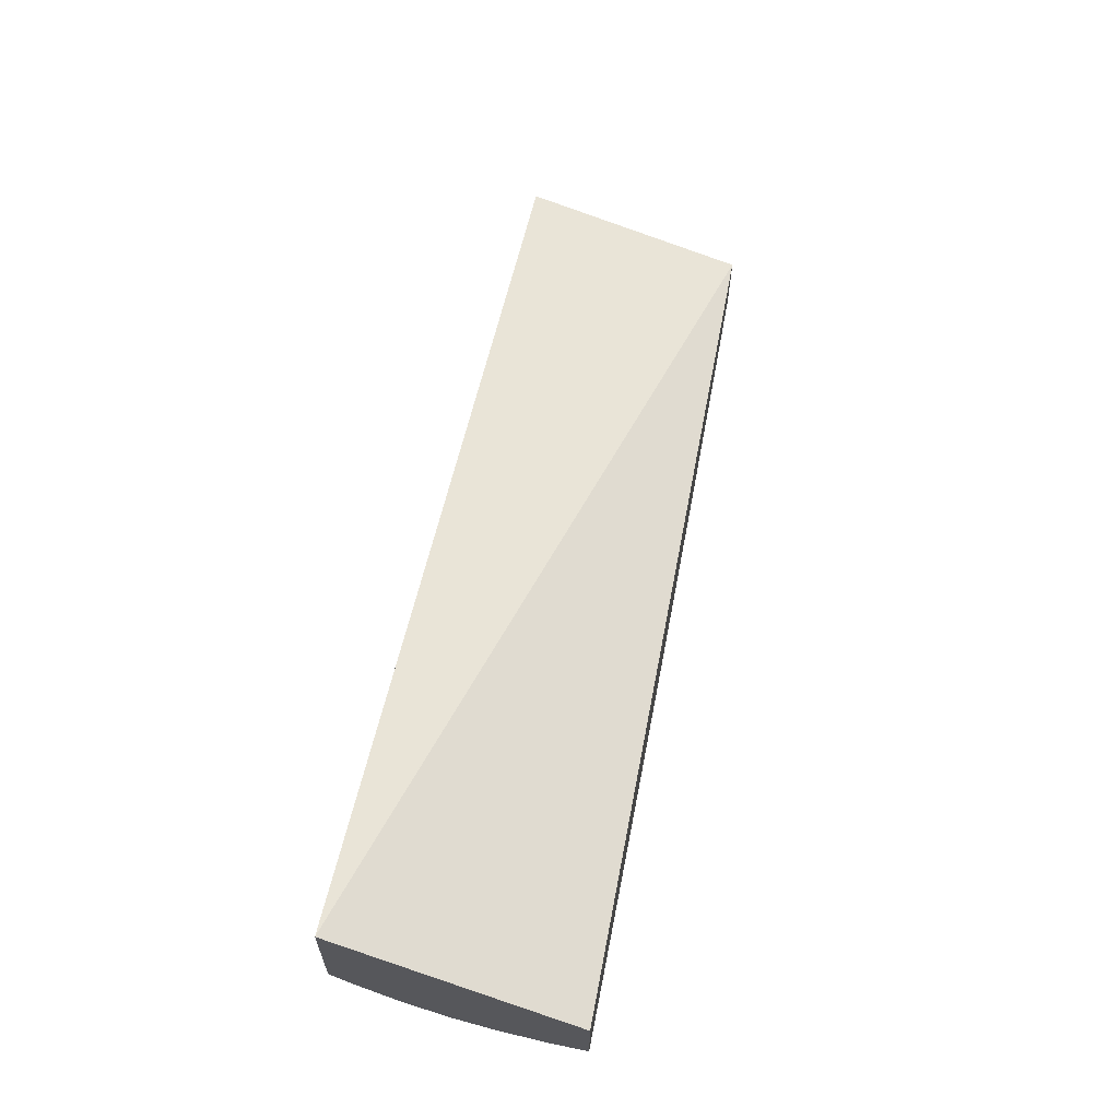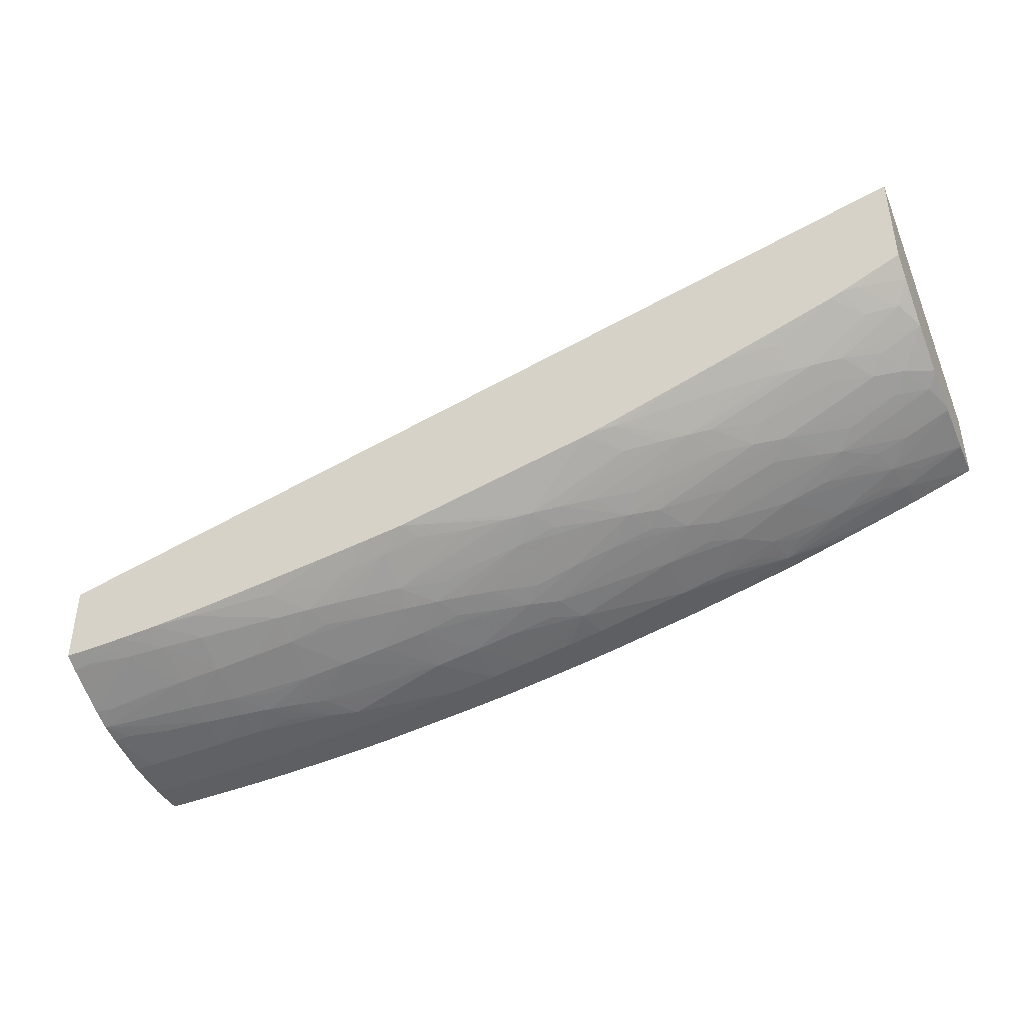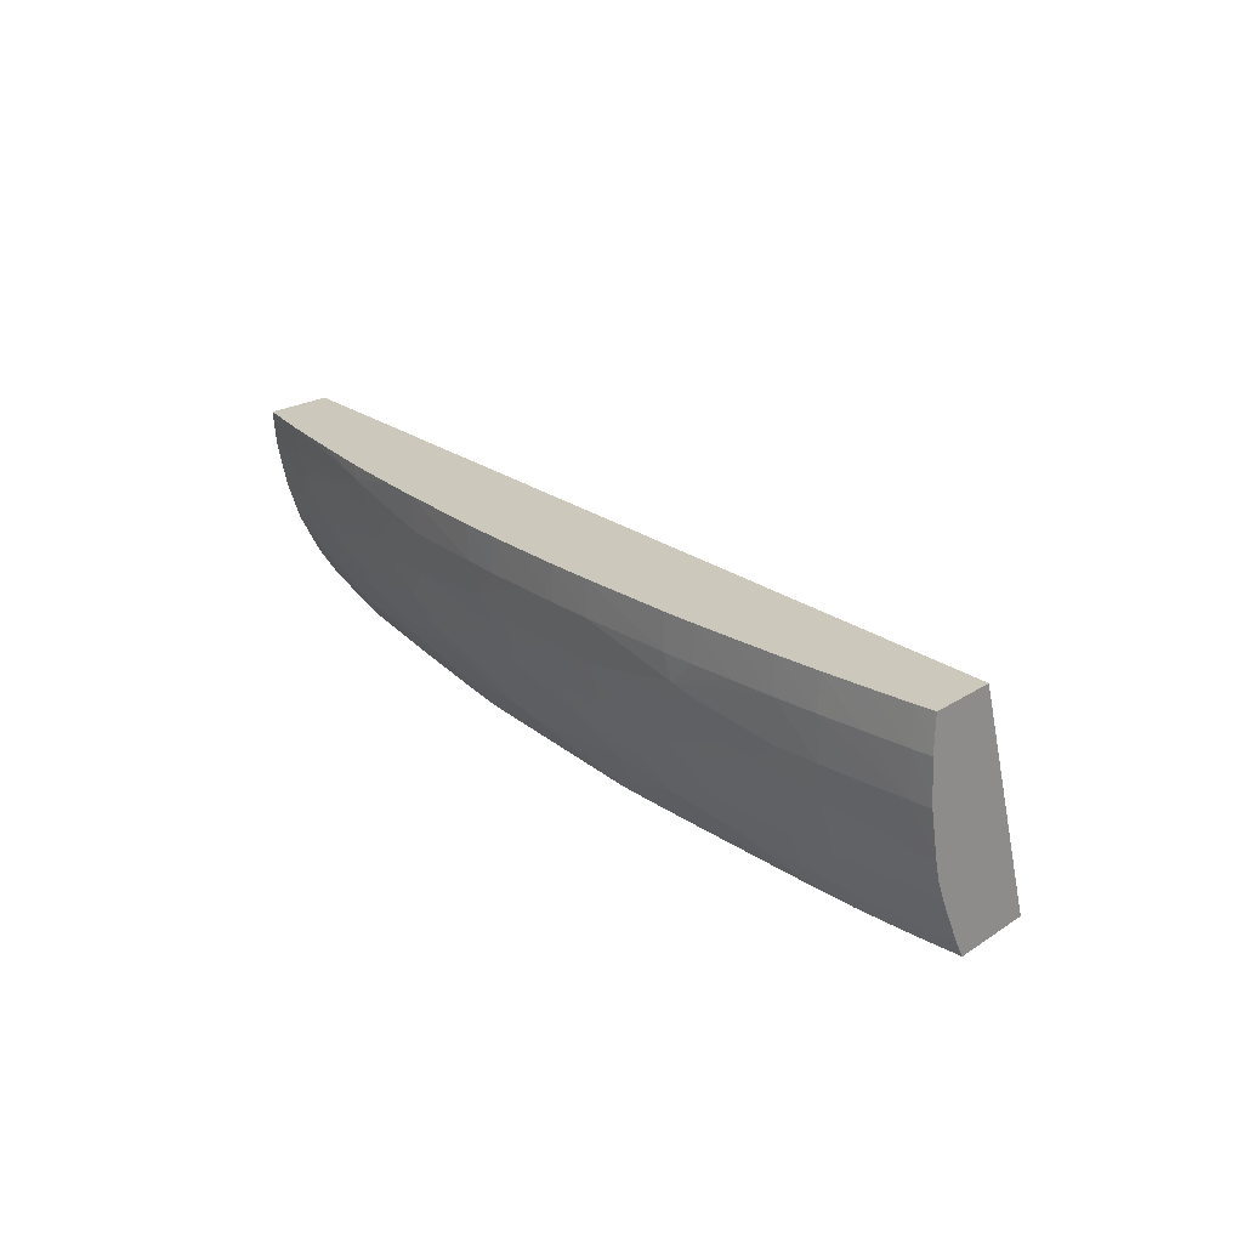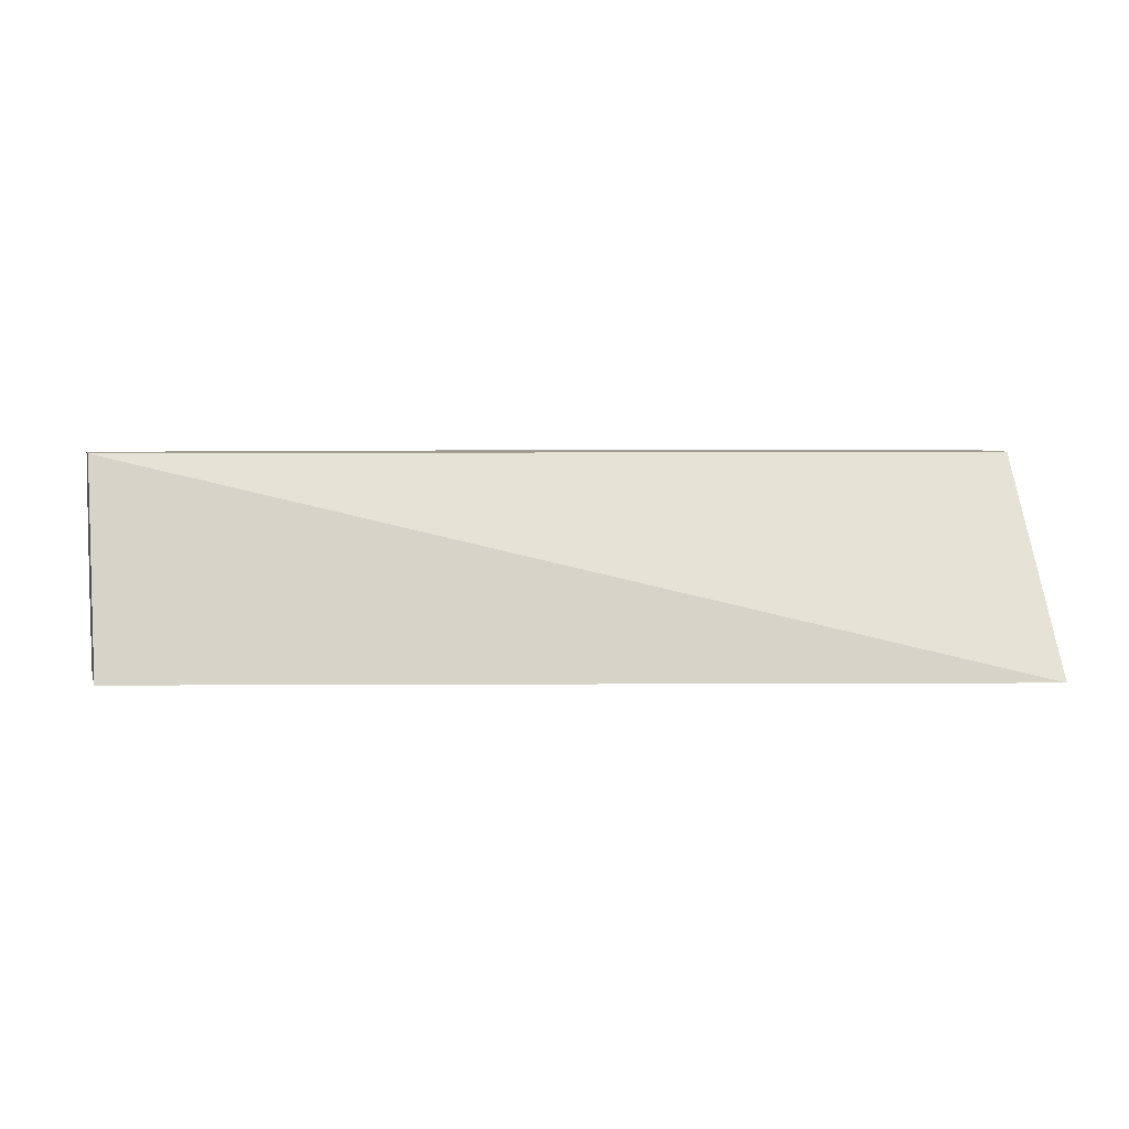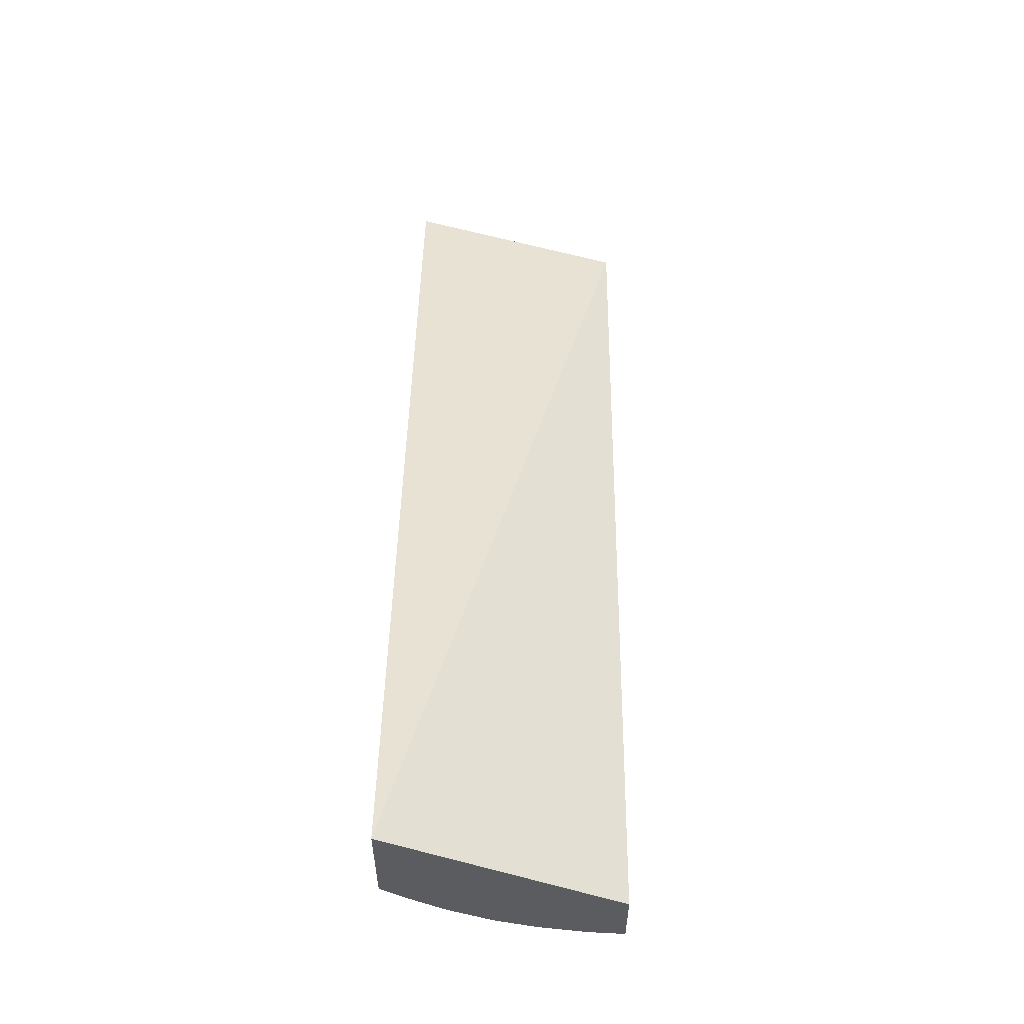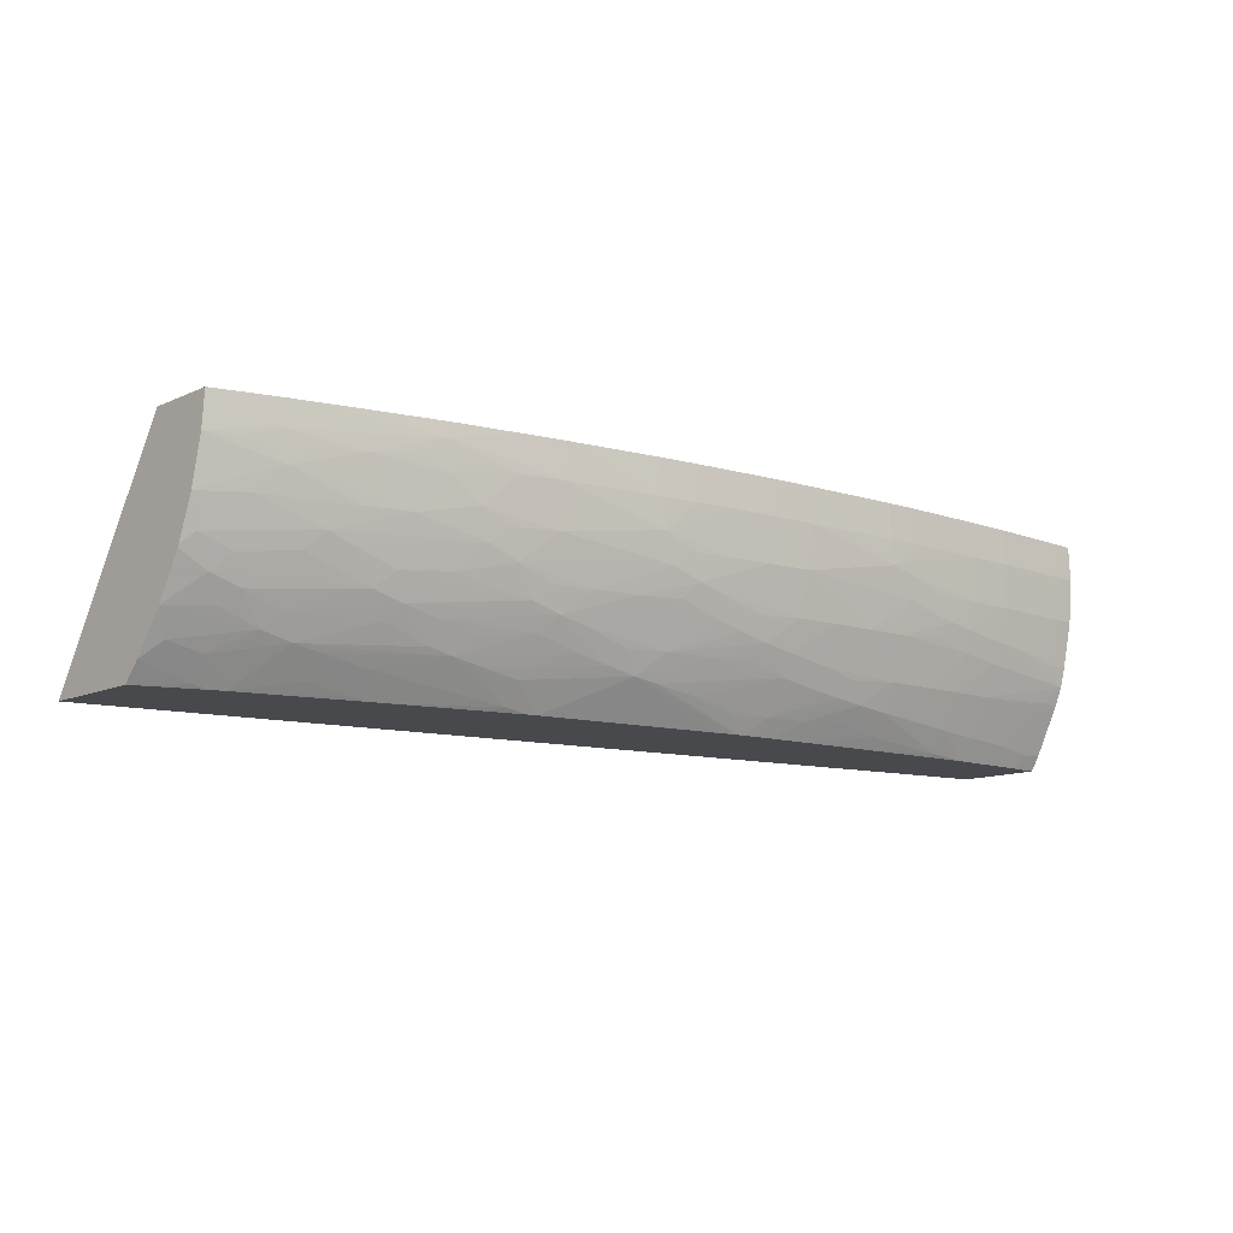
<metadata>
{"format":"obj","ext":"obj","renderer":"f3d","projection":"perspective","resolution":1024,"background":"white","views":[{"elev":62.4,"azim":100.5,"up":"+Z"},{"elev":-41.4,"azim":24.0,"up":"+Z"},{"elev":22.1,"azim":-138.1,"up":"+Y"},{"elev":4.7,"azim":-14.9,"up":"+Y"},{"elev":55.4,"azim":90.8,"up":"+Z"},{"elev":-12.2,"azim":136.4,"up":"+Y"}]}
</metadata>
<code>
v 1.95 0.5938 -1.598
v 1.95 0.5708 -1.596
v 1.95 0.6123 -1.598
v 1.961 0.6123 -1.597
v 1.961 0.5938 -1.598
v 1.95 0.547 -1.592
v 1.961 0.5708 -1.596
v 1.95 0.6123 -1.562
v 1.984 0.6123 -1.597
v 2.007 0.6123 -1.596
v 1.984 0.5938 -1.597
v 1.96 0.5463 -1.591
v 1.951 0.5362 -1.589
v 1.95 0.5367 -1.589
v 2.007 0.5938 -1.596
v 1.984 0.5708 -1.595
v 1.984 0.5507 -1.591
v 1.95 0.4927 -1.524
v 2.444 0.4927 -1.402
v 2.444 0.6123 -1.473
v 2.03 0.6123 -1.595
v 1.96 0.5271 -1.585
v 1.95 0.5259 -1.585
v 1.95 0.5362 -1.589
v 2.007 0.5529 -1.591
v 2.007 0.5414 -1.587
v 2.007 0.5249 -1.581
v 2.03 0.5938 -1.595
v 2.007 0.5708 -1.594
v 1.95 0.4927 -1.568
v 2.444 0.4927 -1.458
v 2.444 0.6123 -1.51
v 2.053 0.6123 -1.593
v 1.984 0.5249 -1.582
v 1.984 0.5028 -1.572
v 1.95 0.5116 -1.578
v 2.03 0.5559 -1.59
v 2.03 0.5444 -1.586
v 2.03 0.5249 -1.579
v 2.007 0.5042 -1.571
v 2.03 0.5708 -1.593
v 2.053 0.5938 -1.593
v 2.089 0.581 -1.589
v 1.95 0.4932 -1.568
v 1.951 0.4927 -1.568
v 2.444 0.5026 -1.467
v 2.427 0.4927 -1.466
v 2.42 0.4947 -1.47
v 2.444 0.5938 -1.509
v 2.411 0.5991 -1.521
v 2.428 0.6123 -1.516
v 2.076 0.6123 -1.591
v 1.984 0.4927 -1.566
v 1.968 0.4927 -1.567
v 1.962 0.4998 -1.571
v 1.95 0.5008 -1.572
v 2.045 0.5583 -1.589
v 2.053 0.5495 -1.586
v 2.076 0.5479 -1.583
v 2.076 0.5249 -1.575
v 2.053 0.5249 -1.577
v 2.03 0.506 -1.57
v 2.007 0.4927 -1.565
v 2.076 0.5772 -1.59
v 2.053 0.5698 -1.591
v 2.076 0.5938 -1.591
v 2.093 0.5938 -1.59
v 2.145 0.5938 -1.583
v 2.145 0.5708 -1.58
v 2.098 0.5723 -1.586
v 2.076 0.5658 -1.587
v 2.06 0.5616 -1.588
v 2.437 0.5106 -1.476
v 2.444 0.5234 -1.482
v 2.412 0.4927 -1.472
v 2.42 0.5062 -1.48
v 2.444 0.5927 -1.508
v 2.408 0.5838 -1.52
v 2.419 0.5924 -1.517
v 2.401 0.6123 -1.525
v 2.412 0.6123 -1.521
v 2.399 0.5924 -1.524
v 2.374 0.5938 -1.532
v 2.34 0.6046 -1.543
v 2.093 0.6123 -1.59
v 2.099 0.5479 -1.58
v 2.122 0.5277 -1.57
v 2.1 0.523 -1.571
v 2.093 0.5121 -1.567
v 2.076 0.5104 -1.568
v 2.03 0.4946 -1.563
v 2.03 0.4927 -1.562
v 2.145 0.6123 -1.583
v 2.168 0.6123 -1.58
v 2.168 0.5938 -1.579
v 2.168 0.5708 -1.576
v 2.145 0.5479 -1.574
v 2.122 0.5479 -1.577
v 2.402 0.5172 -1.495
v 2.444 0.5242 -1.483
v 2.421 0.5249 -1.492
v 2.43 0.5378 -1.496
v 2.405 0.4927 -1.475
v 2.387 0.513 -1.497
v 2.444 0.5698 -1.503
v 2.403 0.5708 -1.518
v 2.391 0.5708 -1.522
v 2.374 0.5708 -1.527
v 2.351 0.5708 -1.534
v 2.444 0.569 -1.503
v 2.42 0.5708 -1.512
v 2.374 0.6123 -1.533
v 2.337 0.5893 -1.542
v 2.349 0.5957 -1.539
v 2.329 0.5957 -1.545
v 2.305 0.5938 -1.551
v 2.282 0.5938 -1.557
v 2.282 0.6123 -1.557
v 2.305 0.6123 -1.552
v 2.333 0.6123 -1.545
v 2.34 0.6123 -1.543
v 2.145 0.5314 -1.568
v 2.122 0.5162 -1.565
v 2.108 0.5141 -1.566
v 2.145 0.502 -1.552
v 2.122 0.502 -1.556
v 2.1 0.5035 -1.56
v 2.076 0.4989 -1.56
v 2.033 0.4927 -1.562
v 2.086 0.4927 -1.554
v 2.191 0.6123 -1.576
v 2.191 0.5938 -1.576
v 2.229 0.5783 -1.567
v 2.191 0.5708 -1.572
v 2.206 0.5572 -1.567
v 2.191 0.5531 -1.568
v 2.168 0.5464 -1.57
v 2.161 0.5343 -1.567
v 2.395 0.5249 -1.501
v 2.415 0.5325 -1.499
v 2.444 0.5459 -1.495
v 2.361 0.5373 -1.52
v 2.421 0.5464 -1.503
v 2.439 0.5531 -1.5
v 2.374 0.4988 -1.49
v 2.344 0.4927 -1.495
v 2.351 0.4942 -1.494
v 2.374 0.5103 -1.499
v 2.317 0.5135 -1.52
v 2.328 0.5164 -1.518
v 2.353 0.5249 -1.515
v 2.386 0.5589 -1.52
v 2.315 0.5618 -1.542
v 2.329 0.57 -1.54
v 2.321 0.5771 -1.544
v 2.444 0.5664 -1.502
v 2.282 0.5708 -1.553
v 2.233 0.5938 -1.568
v 2.234 0.6123 -1.568
v 2.145 0.5199 -1.563
v 2.191 0.5073 -1.547
v 2.165 0.5011 -1.548
v 2.158 0.4927 -1.544
v 2.154 0.4927 -1.545
v 2.138 0.4927 -1.547
v 2.122 0.4927 -1.55
v 2.114 0.4927 -1.551
v 2.214 0.6123 -1.572
v 2.214 0.5938 -1.571
v 2.259 0.5708 -1.558
v 2.221 0.563 -1.565
v 2.213 0.5707 -1.568
v 2.191 0.5416 -1.564
v 2.176 0.5378 -1.565
v 2.236 0.5479 -1.557
v 2.213 0.5489 -1.562
v 2.214 0.5249 -1.552
v 2.191 0.5249 -1.557
v 2.168 0.526 -1.561
v 2.346 0.5326 -1.522
v 2.444 0.5475 -1.495
v 2.374 0.5539 -1.522
v 2.395 0.5499 -1.514
v 2.289 0.5398 -1.542
v 2.353 0.5461 -1.526
v 2.336 0.4927 -1.498
v 2.351 0.5056 -1.503
v 2.301 0.5103 -1.522
v 2.259 0.5203 -1.539
v 2.282 0.5264 -1.537
v 2.307 0.5227 -1.528
v 2.328 0.5279 -1.525
v 2.282 0.4949 -1.517
v 2.328 0.5479 -1.534
v 2.299 0.5551 -1.544
v 2.306 0.57 -1.547
v 2.227 0.5128 -1.543
v 2.214 0.5107 -1.545
v 2.172 0.4929 -1.541
v 2.265 0.4927 -1.52
v 2.259 0.5479 -1.552
v 2.259 0.5317 -1.545
v 2.273 0.5351 -1.544
v 2.235 0.5243 -1.547
v 2.282 0.5476 -1.546
v 2.288 0.4927 -1.513
v 2.282 0.5064 -1.525
v 2.242 0.5162 -1.541
v 2.27 0.4927 -1.518
f 1 2 6
f 1 6 14
f 1 14 24
f 1 24 23
f 1 23 36
f 1 36 56
f 1 56 44
f 1 44 30
f 1 30 18
f 1 18 8
f 1 8 3
f 1 3 4
f 1 4 5
f 1 5 2
f 2 5 7
f 2 7 6
f 3 8 20
f 3 20 32
f 3 32 51
f 3 51 81
f 3 81 80
f 3 80 112
f 3 112 121
f 3 121 120
f 3 120 119
f 3 119 118
f 3 118 159
f 3 159 168
f 3 168 131
f 3 131 94
f 3 94 93
f 3 93 85
f 3 85 52
f 3 52 33
f 3 33 21
f 3 21 10
f 3 10 9
f 3 9 4
f 4 9 5
f 5 9 10
f 5 10 11
f 5 11 7
f 6 7 12
f 6 12 13
f 6 13 14
f 7 11 15
f 7 15 16
f 7 16 17
f 7 17 12
f 8 18 19
f 8 19 20
f 10 21 15
f 10 15 11
f 12 17 13
f 13 22 23
f 13 23 24
f 13 24 14
f 13 17 25
f 13 25 26
f 13 26 27
f 13 27 22
f 15 21 28
f 15 28 29
f 15 29 16
f 16 29 25
f 16 25 17
f 18 30 45
f 18 45 54
f 18 54 53
f 18 53 63
f 18 63 92
f 18 92 129
f 18 129 130
f 18 130 167
f 18 167 166
f 18 166 165
f 18 165 164
f 18 164 163
f 18 163 200
f 18 200 209
f 18 209 206
f 18 206 186
f 18 186 146
f 18 146 103
f 18 103 75
f 18 75 47
f 18 47 31
f 18 31 19
f 19 31 46
f 19 46 74
f 19 74 100
f 19 100 141
f 19 141 181
f 19 181 156
f 19 156 110
f 19 110 105
f 19 105 77
f 19 77 49
f 19 49 32
f 19 32 20
f 21 33 28
f 22 34 35
f 22 35 23
f 22 27 34
f 23 35 36
f 25 29 37
f 25 37 38
f 25 38 26
f 26 38 39
f 26 39 27
f 27 39 40
f 27 40 35
f 27 35 34
f 28 41 29
f 28 33 42
f 28 42 43
f 28 43 41
f 29 41 37
f 30 44 45
f 31 47 48
f 31 48 46
f 32 49 50
f 32 50 51
f 33 52 42
f 35 40 53
f 35 53 54
f 35 54 55
f 35 55 56
f 35 56 36
f 37 41 57
f 37 57 38
f 38 57 58
f 38 58 59
f 38 59 60
f 38 60 61
f 38 61 39
f 39 61 62
f 39 62 40
f 40 62 63
f 40 63 53
f 41 43 64
f 41 64 65
f 41 65 57
f 42 52 66
f 42 66 43
f 43 67 68
f 43 68 69
f 43 69 70
f 43 70 71
f 43 71 72
f 43 72 64
f 43 66 67
f 44 56 54
f 44 54 45
f 46 73 74
f 46 48 73
f 47 75 48
f 48 75 76
f 48 76 73
f 49 77 78
f 49 78 79
f 49 79 50
f 50 80 81
f 50 81 51
f 50 79 78
f 50 78 82
f 50 82 83
f 50 83 84
f 50 84 80
f 52 85 66
f 54 56 55
f 57 65 64
f 57 64 72
f 57 72 59
f 57 59 58
f 59 72 86
f 59 86 60
f 60 86 87
f 60 87 88
f 60 88 89
f 60 89 90
f 60 90 61
f 61 90 62
f 62 90 91
f 62 91 63
f 63 91 92
f 66 85 67
f 67 85 93
f 67 93 68
f 68 93 94
f 68 94 95
f 68 95 69
f 69 95 96
f 69 96 97
f 69 97 98
f 69 98 86
f 69 86 71
f 69 71 70
f 71 86 72
f 73 76 99
f 73 99 74
f 74 99 101
f 74 101 102
f 74 102 100
f 75 103 76
f 76 103 104
f 76 104 99
f 77 105 78
f 78 106 107
f 78 107 108
f 78 108 109
f 78 109 83
f 78 83 82
f 78 105 110
f 78 110 111
f 78 111 106
f 80 84 112
f 83 109 113
f 83 113 114
f 83 114 84
f 84 114 113
f 84 113 115
f 84 115 116
f 84 116 117
f 84 117 118
f 84 118 119
f 84 119 120
f 84 120 121
f 84 121 112
f 86 98 87
f 87 98 122
f 87 122 123
f 87 123 124
f 87 124 88
f 88 124 89
f 89 124 125
f 89 125 126
f 89 126 127
f 89 127 128
f 89 128 90
f 90 128 91
f 91 129 92
f 91 128 130
f 91 130 129
f 94 131 95
f 95 131 132
f 95 132 96
f 96 132 133
f 96 133 134
f 96 134 135
f 96 135 97
f 97 135 136
f 97 136 137
f 97 137 138
f 97 138 122
f 97 122 98
f 99 139 140
f 99 140 101
f 99 104 139
f 100 102 141
f 101 140 102
f 102 140 142
f 102 142 143
f 102 143 144
f 102 144 141
f 103 145 104
f 103 146 147
f 103 147 145
f 104 145 148
f 104 148 149
f 104 149 150
f 104 150 151
f 104 151 139
f 106 111 152
f 106 152 107
f 107 152 108
f 108 152 109
f 109 153 154
f 109 154 155
f 109 155 113
f 109 152 153
f 110 156 152
f 110 152 111
f 113 155 116
f 113 116 115
f 116 155 157
f 116 157 117
f 117 157 133
f 117 133 158
f 117 158 118
f 118 158 159
f 122 138 160
f 122 160 123
f 123 160 125
f 123 125 124
f 125 160 161
f 125 161 162
f 125 162 163
f 125 163 164
f 125 164 126
f 126 165 166
f 126 166 127
f 126 164 165
f 127 167 128
f 127 166 167
f 128 167 130
f 131 168 132
f 132 168 169
f 132 169 133
f 133 157 170
f 133 170 171
f 133 171 172
f 133 172 134
f 133 169 158
f 134 172 135
f 135 173 174
f 135 174 136
f 135 172 171
f 135 171 175
f 135 175 176
f 135 176 173
f 136 174 137
f 137 174 138
f 138 174 177
f 138 177 178
f 138 178 179
f 138 179 160
f 139 142 140
f 139 151 180
f 139 180 142
f 141 144 181
f 142 182 152
f 142 152 183
f 142 183 143
f 142 180 184
f 142 184 185
f 142 185 182
f 143 183 144
f 144 156 181
f 144 183 152
f 144 152 156
f 145 147 148
f 146 186 187
f 146 187 147
f 147 187 148
f 148 187 149
f 149 188 189
f 149 189 190
f 149 190 191
f 149 191 192
f 149 192 150
f 149 187 193
f 149 193 188
f 150 192 180
f 150 180 151
f 152 182 153
f 153 155 154
f 153 182 185
f 153 185 194
f 153 194 195
f 153 195 196
f 153 196 155
f 155 196 157
f 157 196 195
f 157 195 171
f 157 171 170
f 158 169 159
f 159 169 168
f 160 179 178
f 160 178 197
f 160 197 198
f 160 198 161
f 161 198 163
f 161 163 162
f 163 198 197
f 163 197 199
f 163 199 200
f 171 195 201
f 171 201 175
f 173 176 175
f 173 175 202
f 173 202 177
f 173 177 174
f 175 201 203
f 175 203 202
f 177 202 204
f 177 204 197
f 177 197 178
f 180 192 203
f 180 203 184
f 184 195 194
f 184 194 185
f 184 203 205
f 184 205 195
f 186 206 193
f 186 193 187
f 188 193 207
f 188 207 208
f 188 208 189
f 189 208 203
f 189 203 190
f 190 203 192
f 190 192 191
f 193 206 209
f 193 209 207
f 195 205 201
f 197 204 202
f 197 202 208
f 197 208 207
f 197 207 200
f 197 200 199
f 200 207 209
f 201 205 203
f 202 203 208

</code>
